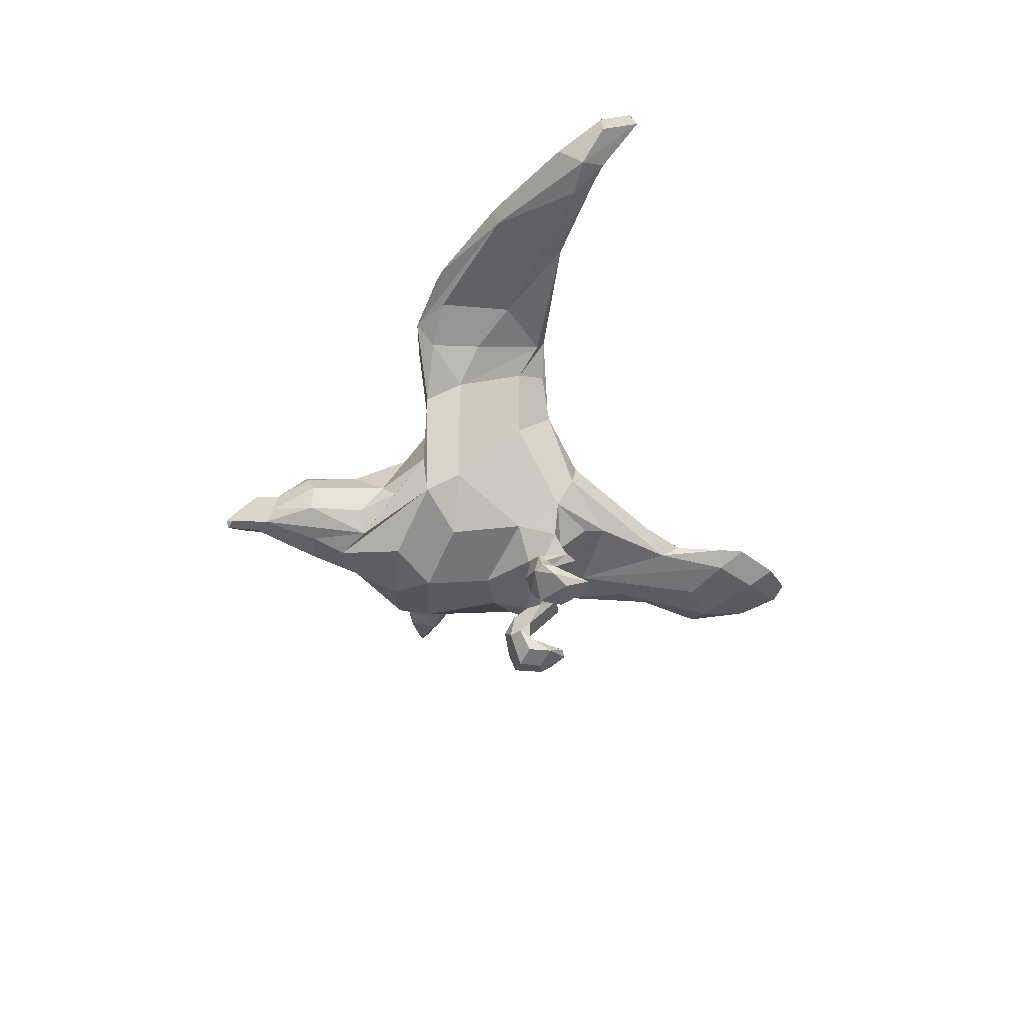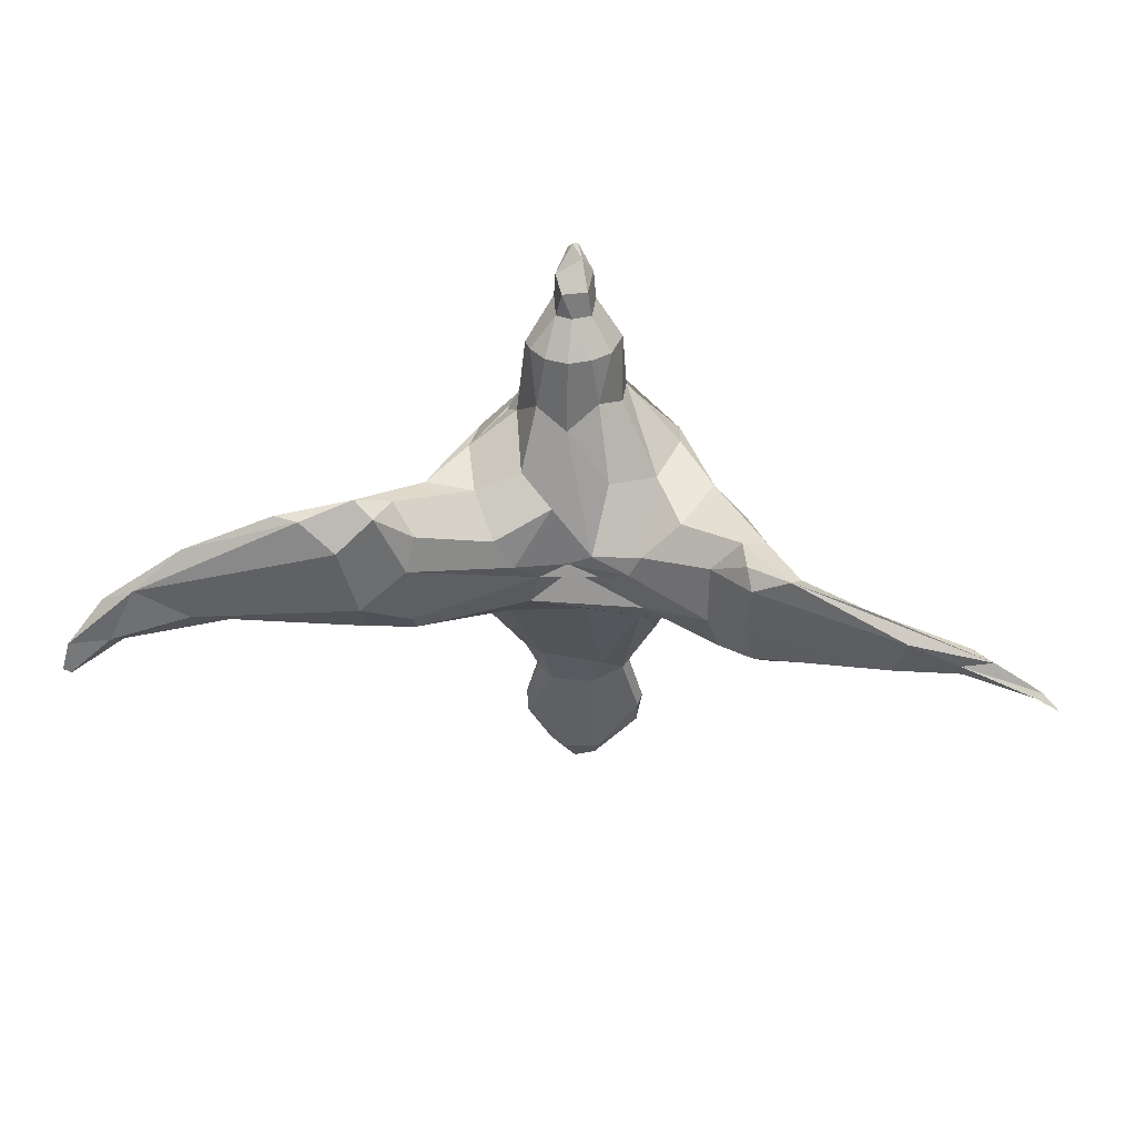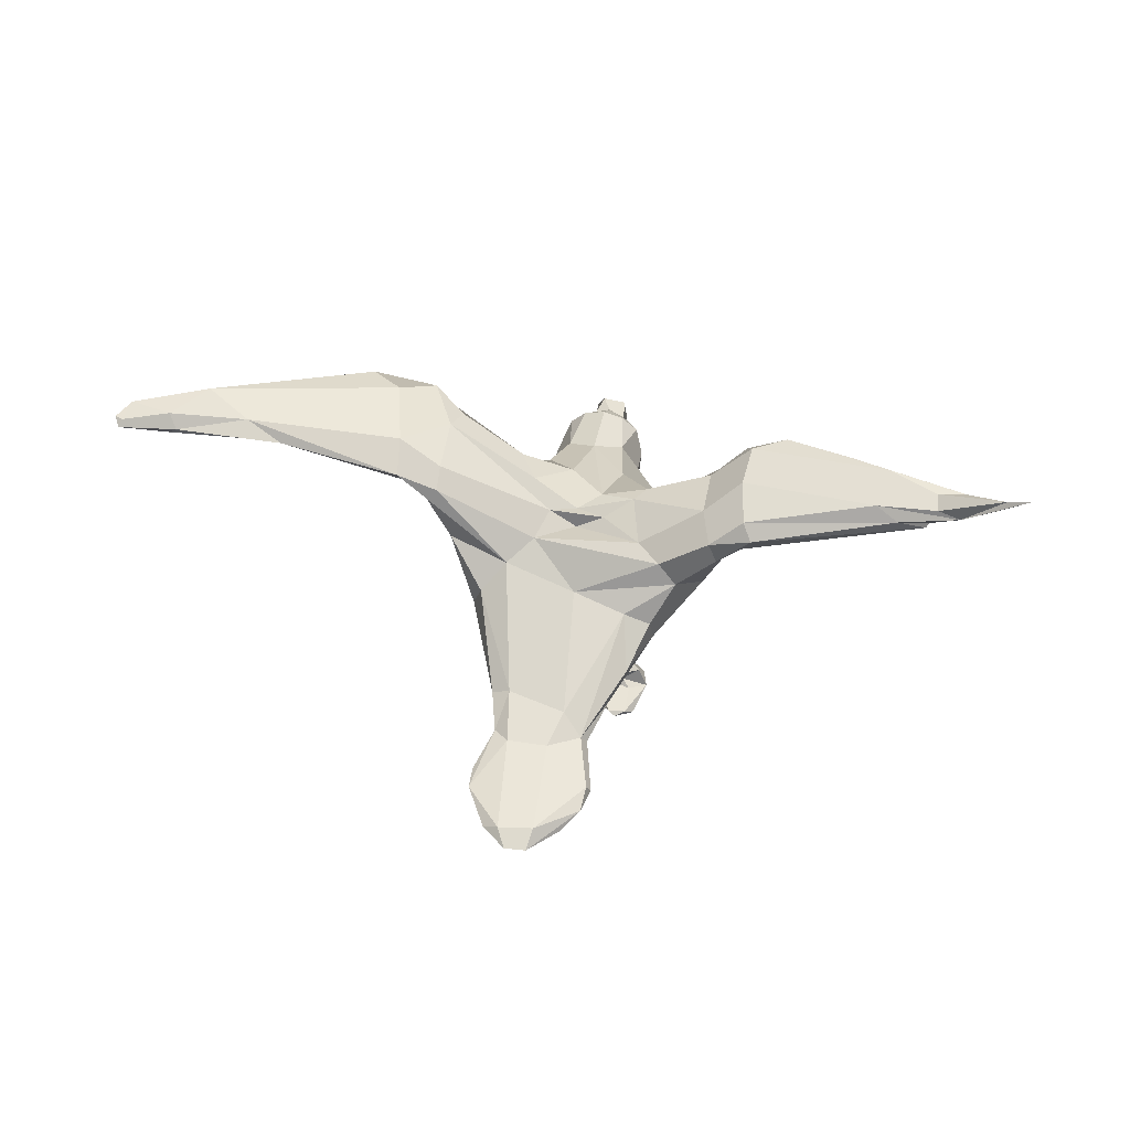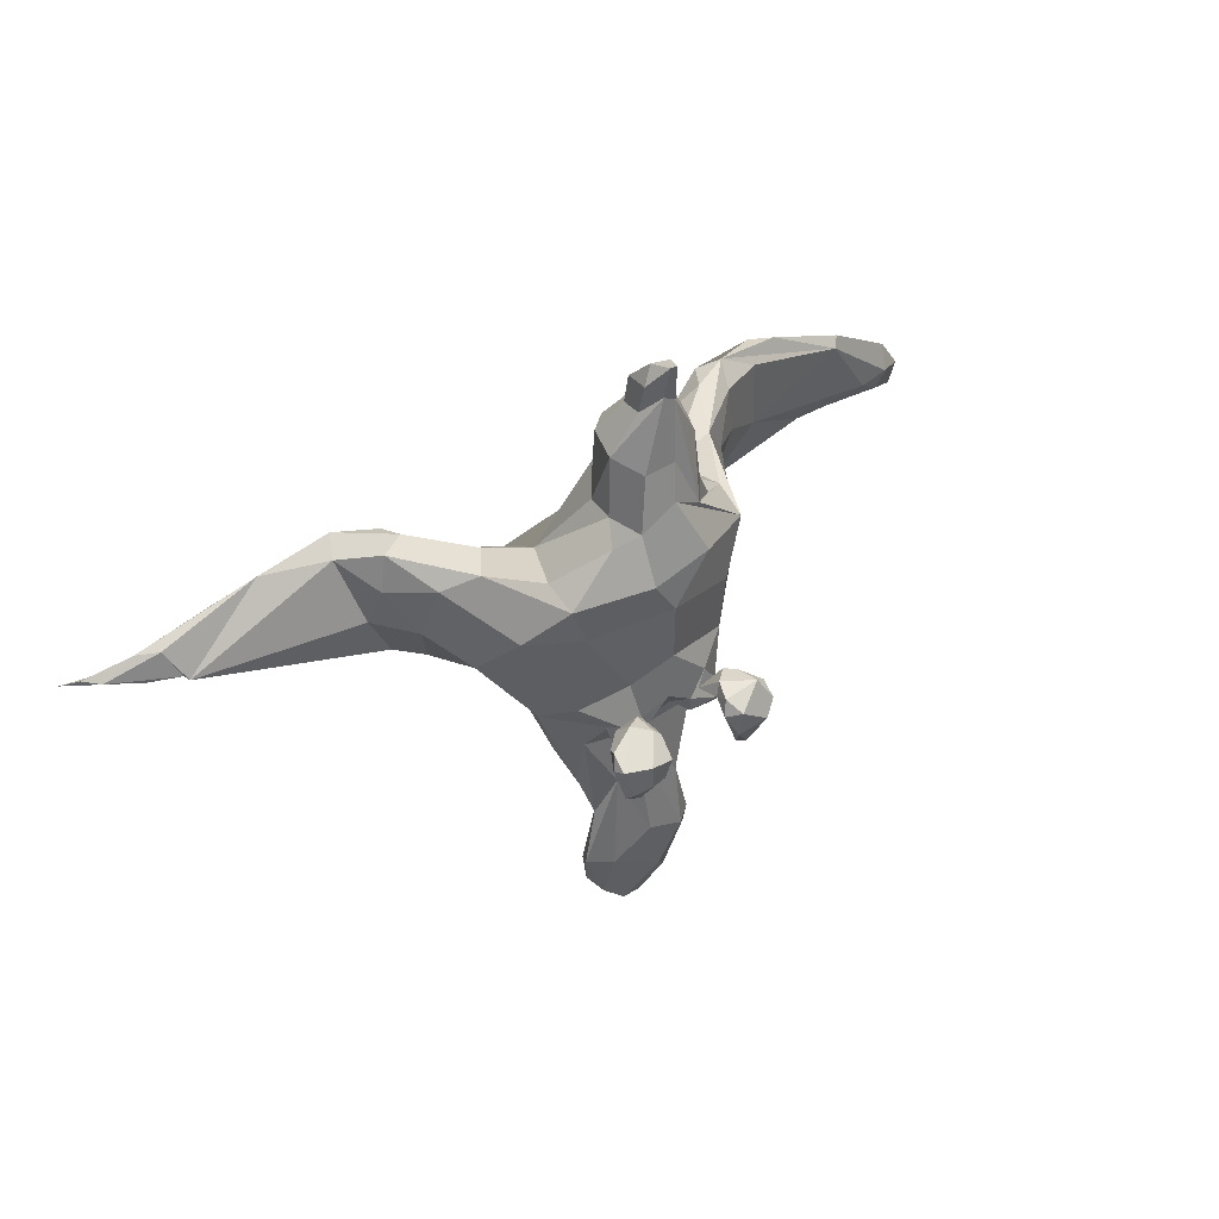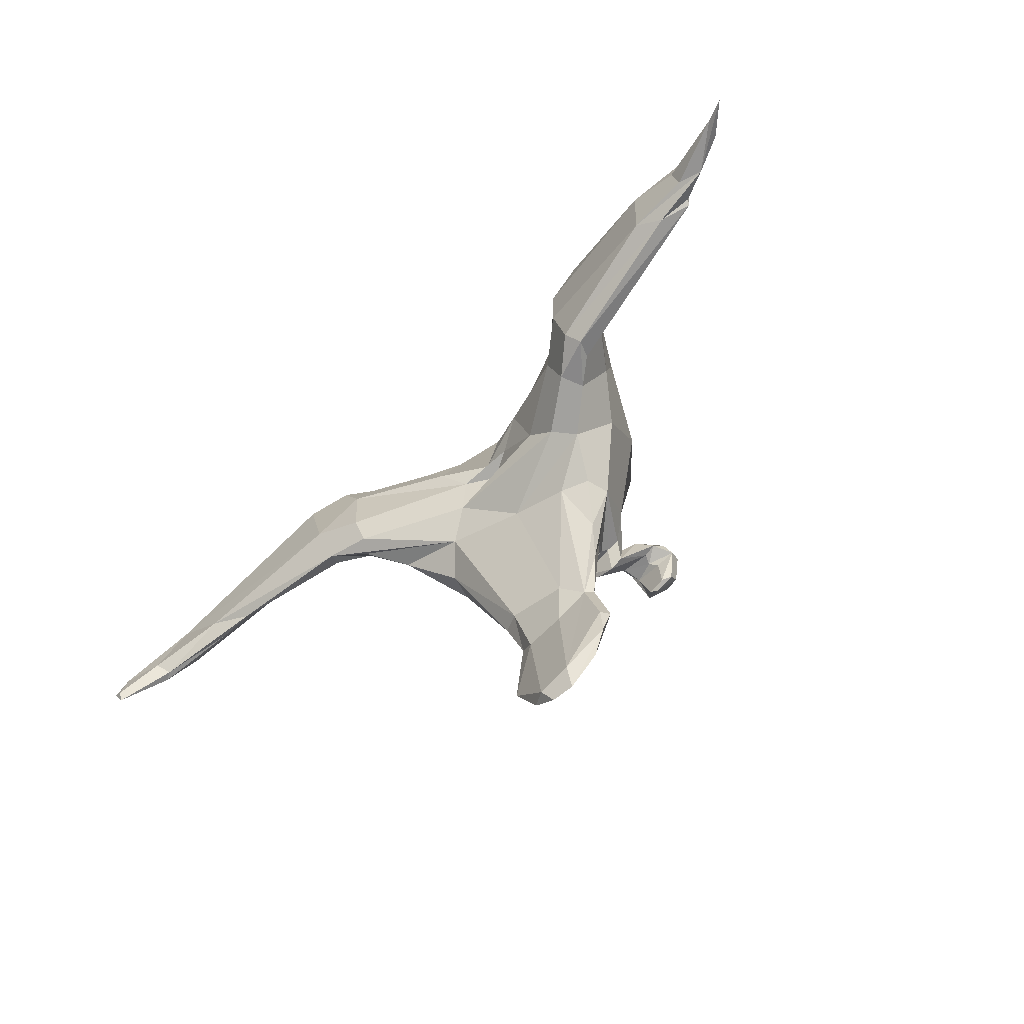
<metadata>
{"format":"obj","ext":"obj","renderer":"f3d","projection":"perspective","resolution":1024,"background":"white","views":[{"elev":-41.9,"azim":77.8,"up":"+Y"},{"elev":43.1,"azim":-173.8,"up":"+Z"},{"elev":49.1,"azim":-169.1,"up":"+Y"},{"elev":42.2,"azim":-34.7,"up":"+Z"},{"elev":-63.6,"azim":-134.7,"up":"+Z"}]}
</metadata>
<code>
o aguila.001_Cube.001
v -0.3162 7.036 -3.009
v -5.228 9.463 -0.8864
v -2.589 -5.789 5.616
v -10.24 6.35 -7.62
v 7.628 6.472 4.481
v -8.501 -0.5647 5.245
v -3.868 -4.461 -4.532
v -12.4 3.888 -4.629
v 10.79 5.425 -3.848
v 7.167 -0.1906 -8.498
v 5.866 -2.598 -4.895
v -11.85 11.67 -3.118
v -16.5 12.23 -6.578
v -14.75 12.83 4.173
v -8.304 -3.401 4.289
v -6.41 8.553 -5.238
v 15.6 13.04 -5.285
v 16.37 11.94 7.441
v 15.84 10.12 5.721
v 5.674 10 2.249
v 12.89 11.01 -5.759
v 4.078 -1.867 10.33
v 3.888 5.708 6.063
v -6.207 9.131 0.8766
v -3.775 0.7415 10.16
v -2.683 -4.096 9.517
v -2.905 1.557 15.56
v -2.099 3.04 11.53
v -1.872 -3.316 14.05
v 1.233 -2.496 19.06
v 2.01 -1.511 18.56
v -1.193 0.3585 18.16
v 2.23 2.947 15.59
v 1.619 0.6124 18.17
v 0.6431 -2.573 22.83
v -1.547 -1.592 -13.05
v -5.709 -0.9289 -12.72
v -7.066 1.431 -14.34
v 7.024 4.917 -10.42
v 7.902 2.474 -9.805
v 5.5 -2.636 -8.552
v 10.52 7.832 -6.936
v -19.05 12.79 3.159
v 2.06 0.214 -22.96
v -0.3383 -2.492 -24.1
v 3.034 -1.186 -20.11
v -26.82 15.59 -3.249
v -31.37 13.62 -3.211
v -28.87 14.55 -3.921
v -31.91 16.27 -1.541
v -32.15 15.67 -2.957
v -27.64 16.35 0.4345
v -38.38 17.51 -2.569
v 29.77 15.52 -3.373
v 29.44 14.24 -4.509
v 36.29 16.92 -5.23
v 35.55 15.83 -6.086
v 39.6 17.77 -5.242
v -2.012 0.1689 -31.59
v -5.516 -0.7506 -28.47
v -1.702 -0.7294 -33.34
v 0.1225 -0.4115 -33.67
v -4.078 -1.159 -30.61
v 1.063 -1.798 -29.79
v 1.762 -4.617 -8.883
v -5.166 -4.413 -10.53
v -0.3522 -4.557 -7.519
v -3.249 -5.114 -7.739
v 3.556 -3.968 -11.02
v 4.436 -4.078 -9.916
v -5.556 -6.819 -5.974
v -7.264 -6.759 -7.597
v -6.27 -6.746 -8.205
v -3.784 -6.549 -8.096
v -2.456 -4.342 -10.5
v 2.333 -3.826 -10.85
v 4.258 -5.32 -6.419
v 5.18 -7.322 -8.462
v -5.781 -10.14 -7.573
v -7.675 -7.769 -6.836
v -7.065 -9.82 -9.971
v -5.044 -8.314 -11.7
v -4.062 -9.381 -10.2
v -7.293 -8.821 -11.07
v -6.584 -8.005 -8.946
v 5.348 -7.94 -11.8
v 6.661 -8.682 -8.171
v 2.174 8.447 -2.72
v 4.035 9.965 -0.4502
v 2.99 7.995 -5.927
v -13.61 9.018 -6.535
v -2.736 8.202 -2.473
v -0.1334 7.886 -1.542
v -2.153 8.508 0.008311
v -11.04 -0.5821 0.4095
v -7.548 -4.084 1.664
v -7.3 -2.474 -6.884
v 11.98 13.38 -3.786
v 12.21 13.47 1.465
v 11.65 12.23 4.17
v -9.217 7.475 3.329
v -11.61 3.7 4.444
v -14.23 10.78 4.797
v -16.16 9.961 4.228
v 8.708 1.688 5.127
v 5.823 -0.6548 7.248
v 4.827 0.6995 8.406
v 2.921 3.164 10.95
v -0.1525 -4.886 -3.054
v 3.095 -4.51 -6.469
v -0.7375 -5.753 2.67
v -8.402 3.186 -9.995
v -8.705 0.9547 -9.465
v 8.22 -1.734 4.551
v 9.096 -0.04756 1.719
v 5.252 -4.013 1.365
v -8.541 7.967 -6.899
v -14.3 5.443 2.909
v -16.89 9.485 1.239
v -15 7.168 -2.239
v -11.82 11.01 1.944
v -12.85 11.01 -6.47
v 13.49 10.93 6.683
v 11.56 6.945 5.423
v 11.9 12.27 -5.72
v 13.86 9.838 -3.226
v 13.42 7.72 2.588
v 0.3882 3.368 15.61
v -3.198 5.739 5.486
v 1.25 7.251 3.742
v 0.3132 4.563 9.706
v -6.914 3.717 4.916
v -4.486 -2.968 8.181
v 2.653 -5.14 6.314
v -3.875 -1.639 10.09
v -3.544 -1.263 15.17
v 0.1784 -4.184 11.33
v 2.805 -3.569 9.654
v 0.7111 -3.347 14.27
v 0.06955 -2.704 19.84
v 3.579 1.606 15.49
v 3.466 -1.857 15.02
v 4.147 0.1451 15.04
v -1.458 2.799 15.64
v 0.2985 1.101 18.26
v 1.054 -2.863 22.29
v -1.341 -1.615 18.47
v 0.2828 -3.131 22.56
v 1.135 0.6248 20.21
v -0.8592 0.3008 20.35
v 1.84 -0.9658 20.99
v -1.08 -1.984 20.78
v -0.2504 -1.473 22.2
v 4.622 -0.8451 -11.81
v 4.694 -0.5191 -13.69
v 4.366 0.7798 -18.41
v -4.183 -2.935 -9.611
v 3.496 -2.58 -9.605
v -6.049 4.218 -10.14
v -1.268 5.112 -9.148
v 5.089 6.871 -8.347
v -4.728 -0.8577 -20.97
v -5.917 0.06301 -17.06
v 2.772 1.482 -18.54
v -2.372 1.032 -19.61
v -17.65 10.65 -2.271
v -18.25 14.45 4.356
v -15.26 14.23 2.833
v -14.96 14.04 -1.262
v -15.65 13.31 -5.355
v -15.77 10.68 -6.103
v 16.46 10.23 1.419
v 20.06 12.11 -0.7258
v 33.62 14.19 -4.07
v 19.69 11.81 5.504
v 20.51 13.91 6.412
v 22.63 13.16 6.217
v 29.37 13.23 2.236
v 16 14.53 -2.166
v 14.69 13.09 6.503
v 17.52 14.7 3.978
v 34.08 15.89 -0.5679
v 16.01 11.92 -4.545
v 26.49 14.17 -4.447
v -5.947 -1.335 -25.78
v -1.48 0.2681 -22.93
v 3.449 -0.2767 -21.74
v -3.073 -1.688 -17.6
v -31.63 14.01 -2.956
v -34.18 15.08 -3.091
v -24.34 15.03 2.558
v -34.46 16.15 -0.9975
v -32.71 15.05 -0.7268
v -39.74 18.69 -3.266
v -37.79 17.85 -2.817
v -37.15 16.36 -2.665
v 36.3 15.44 -6.17
v 39.8 17.8 -8.578
v 30.18 14.12 2.741
v 36.68 14.91 -4.161
v 40.27 18.25 -7.72
v 39.6 18.27 -8.019
v 36.81 15.7 -1.872
v 39.41 16.66 -5.426
v -5.608 -0.3649 -26.19
v -4.196 -0.1596 -21.2
v 4.58 -0.7598 -25.82
v 3.192 -1.889 -26.08
v -3.741 -2.279 -26.31
v 4.436 -0.4301 -27.99
v 0.9973 0.1169 -32.01
v 2.383 -0.6405 -31.68
v 0.3545 -3.814 -9.012
v -4.462 -3.467 -9.163
v -5.582 -3.636 -8.623
v -1.114 -3.785 -9.395
v -2.497 -4.99 -8.923
v -4.977 -4.89 -7.971
v 4.733 -6.407 -8.143
v 1.985 -4.287 -10.53
v 2.626 -6.77 -7.452
v 4.087 -3 -9.462
v 4.036 -4.614 -7.834
v -4.168 -8.002 -6.273
v -3.734 -9.823 -8.047
v -3.419 -7.89 -7.072
v -3.996 -8.238 -8.165
v -4.119 -5.754 -6.626
v -6.1 -5.713 -7.042
v -4.047 -4.327 -11.13
v 2.566 -7.964 -6.763
v 2.769 -7.602 -8.013
v 2.187 -8.438 -8.079
v 2.34 -4.778 -7.9
v 5.527 -6.143 -7.689
v 5.467 -5.684 -6.924
v 6.502 -7.575 -7.049
v 3.023 -6.493 -6.252
v 3.245 -9.366 -7.551
v 5.666 -7.836 -6.459
v -7.876 -9.412 -7.517
v -5.838 -7.619 -8.209
v -5.773 -8.575 -12.06
v -6.621 -8.233 -11.57
v -5.657 -10.18 -9.53
v -8.099 -8.379 -8.001
v 4.435 -8.316 -11.93
v 2.981 -9.268 -9.71
v 3.835 -7.869 -12.01
v 6.616 -7.735 -8.286
v 5.74 -9.208 -9.511
f 88 1 92
f 1 90 16
f 5 20 130 23
f 117 160 4
f 161 160 90
f 92 16 2
f 239 251 87 240
f 94 93 2
f 204 58 203 200
f 15 95 96
f 81 245 79 241
f 164 44 186 165
f 89 99 88
f 91 122 117 4
f 99 179 98
f 24 132 129 94
f 24 101 132
f 236 77 238 240
f 180 18 176 181
f 102 6 132 101
f 114 105 138
f 105 106 138
f 139 30 140 29
f 105 107 106
f 23 108 107
f 107 22 106
f 103 104 102 101
f 198 57 56 202
f 120 166 171 91
f 109 110 11
f 67 65 110
f 7 68 110 109
f 3 111 134
f 116 115 114
f 206 205 185 162
f 38 113 112
f 157 113 37
f 97 113 215
f 113 157 214
f 8 113 97 95
f 151 149 150 153
f 232 221 219 78
f 91 13 122
f 91 171 13
f 172 173 175 19
f 104 119 118
f 36 154 158 157
f 16 12 2
f 127 115 9 126
f 105 124 5
f 131 28 144 128
f 5 124 123
f 123 180 100
f 124 19 18
f 161 17 21
f 21 17 126
f 75 74 73 230
f 137 26 3 134
f 123 100 20 5
f 108 141 143 107
f 124 127 19
f 127 126 183
f 181 179 99 180
f 96 111 3 15
f 28 27 144
f 130 94 131
f 101 24 121 103
f 28 131 129
f 246 84 81 241
f 26 133 15 3
f 204 198 201 58
f 114 138 137
f 143 141 34 31
f 29 140 136
f 140 147 136
f 152 150 32 147
f 111 109 11 116
f 145 32 150 149
f 142 30 138
f 208 64 212 210
f 122 12 16 117
f 85 227 82 244
f 133 135 132 6
f 26 137 139 29
f 139 138 30
f 142 31 30
f 45 209 64 208
f 128 144 145
f 168 169 47 52
f 131 128 33 108
f 151 35 146
f 62 61 59 211
f 126 9 42 21
f 153 35 151
f 152 148 153
f 39 40 156
f 39 156 164
f 214 157 216
f 213 157 158
f 157 37 36
f 42 40 39
f 155 10 154
f 206 163 38
f 206 162 163
f 43 104 103 167
f 161 39 164
f 25 136 27 28
f 119 43 166
f 43 191 48
f 166 43 48
f 166 48 171
f 103 14 167
f 167 52 192
f 131 108 23 130
f 121 168 14
f 97 7 96 95
f 95 118 120 8
f 125 90 88 98
f 13 170 122
f 13 49 170
f 24 2 12 121
f 174 178 173
f 175 18 19
f 26 29 136 135
f 175 178 18
f 9 10 40 42
f 179 182 54
f 181 176 182
f 173 184 55
f 162 185 188
f 185 209 188
f 147 32 27 136
f 241 79 224 71
f 164 156 187
f 156 46 187
f 36 37 188
f 36 208 46
f 188 45 36
f 48 49 13
f 189 49 48
f 49 190 47
f 47 190 51
f 189 190 49
f 51 190 195
f 196 194 190
f 5 23 107 105
f 191 192 193
f 193 189 48
f 192 50 53
f 192 196 193
f 192 53 196
f 196 190 189
f 173 55 174
f 55 57 197
f 57 54 56
f 11 110 223 41
f 197 198 200
f 178 199 177
f 146 148 140 30
f 174 200 178
f 202 201 198
f 95 15 102 118
f 214 230 66 215
f 56 58 202
f 203 58 182
f 60 59 61
f 185 205 60
f 206 59 205
f 221 220 69 219
f 46 208 207
f 207 210 187
f 208 210 207
f 243 83 245 81
f 44 210 211
f 212 211 210
f 224 226 68 228
f 212 62 211
f 31 34 149 151
f 213 158 222
f 222 158 41
f 76 220 213
f 224 79 225 226
f 216 230 214
f 216 75 230
f 68 74 217
f 215 218 97
f 146 30 31 151
f 67 68 217
f 216 217 75
f 110 68 67
f 218 68 7 97
f 41 70 222
f 223 70 41
f 222 76 213
f 222 69 76
f 110 65 234
f 110 234 223
f 134 111 116 114
f 226 227 74
f 234 238 77 223
f 226 225 83
f 218 228 68
f 124 114 115 127
f 66 73 72
f 232 233 221
f 221 231 238
f 233 248 239
f 234 221 238
f 77 236 70
f 8 4 112 113
f 236 237 235
f 237 250 235
f 237 87 250
f 236 240 237
f 235 250 219
f 132 25 28 129
f 67 217 216 213
f 231 240 238
f 231 239 240
f 61 62 212 64
f 80 71 229 72
f 170 169 12 122
f 73 74 242
f 242 227 85
f 229 71 228 218
f 72 242 246
f 243 82 83
f 84 244 243
f 111 96 7 109
f 89 93 94 130
f 85 244 246
f 47 51 50 52
f 8 120 91 4
f 247 249 86
f 250 87 86
f 87 251 86
f 92 93 88
f 90 1 88
f 88 93 89
f 16 90 117
f 117 90 160
f 125 161 90
f 2 93 92
f 92 1 16
f 24 94 2
f 20 89 130
f 98 179 17 125
f 88 99 98
f 100 180 99
f 6 102 15
f 102 104 118
f 106 22 138
f 79 245 83 225
f 161 164 165 160
f 215 113 214
f 38 112 159
f 163 113 38
f 115 116 11
f 78 86 249 232
f 120 118 119
f 120 119 166
f 105 114 124
f 123 124 18
f 123 18 180
f 42 161 21
f 161 125 17
f 126 17 183
f 19 127 172
f 127 183 172
f 131 94 129
f 15 133 6
f 132 135 25
f 134 114 137
f 135 133 26
f 144 27 32 145
f 25 135 136
f 137 138 139
f 22 142 138
f 108 33 141
f 141 33 34
f 142 143 31
f 34 145 149
f 147 140 152
f 35 153 148
f 35 148 146
f 10 9 115 11
f 152 153 150
f 152 140 148
f 251 248 247 86
f 213 216 157
f 11 41 10
f 158 10 41
f 155 40 10
f 158 154 10
f 160 159 4
f 161 42 39
f 4 159 112
f 188 37 162
f 155 154 36
f 113 163 37
f 163 162 37
f 159 206 38
f 160 165 159
f 159 165 206
f 119 104 43
f 167 14 168
f 43 167 191
f 191 167 192
f 167 168 52
f 103 121 14
f 169 170 47
f 171 48 13
f 170 49 47
f 172 183 173
f 173 178 175
f 18 177 176
f 18 178 177
f 179 181 182
f 173 183 184
f 183 17 184
f 184 17 54
f 17 179 54
f 164 187 44
f 40 155 46
f 156 40 46
f 155 36 46
f 208 36 45
f 188 209 45
f 195 190 194
f 192 52 50
f 48 191 193
f 50 51 195
f 53 50 195
f 194 53 195
f 196 53 194
f 193 196 189
f 55 184 57
f 184 54 57
f 174 55 197
f 174 197 200
f 200 198 204
f 54 182 56
f 176 199 182
f 199 203 182
f 177 199 176
f 202 58 201
f 197 57 198
f 56 182 58
f 209 185 63
f 63 185 60
f 205 59 60
f 63 60 61
f 206 186 59
f 206 165 186
f 187 46 207
f 187 210 44
f 143 142 22 107
f 209 63 61
f 64 209 61
f 67 213 65
f 217 74 75
f 215 66 218
f 76 69 220
f 70 219 69
f 128 145 34 33
f 69 222 70
f 68 226 74
f 74 227 242
f 227 226 83
f 100 99 89 20
f 228 71 224
f 66 230 73
f 218 66 229
f 229 66 72
f 231 221 233
f 231 233 239
f 178 200 203 199
f 213 220 65
f 234 65 221
f 65 220 221
f 223 77 70
f 70 235 219
f 70 236 235
f 78 250 86
f 219 250 78
f 237 240 87
f 227 83 82
f 80 241 71
f 72 73 242
f 242 85 246
f 80 72 246
f 80 246 241
f 81 84 243
f 243 244 82
f 121 12 169 168
f 246 244 84
f 247 248 249
f 251 239 248
f 232 249 233
f 233 249 248
f 44 211 59 186

</code>
